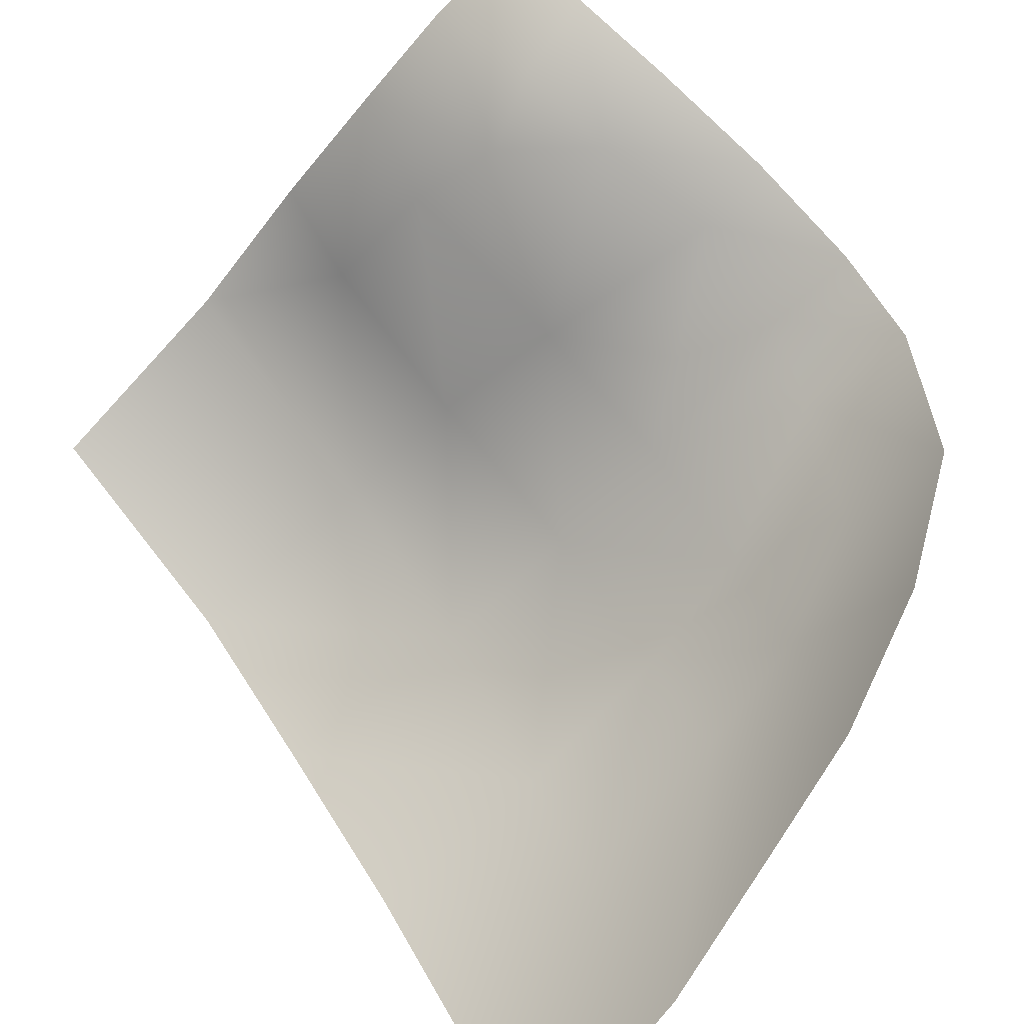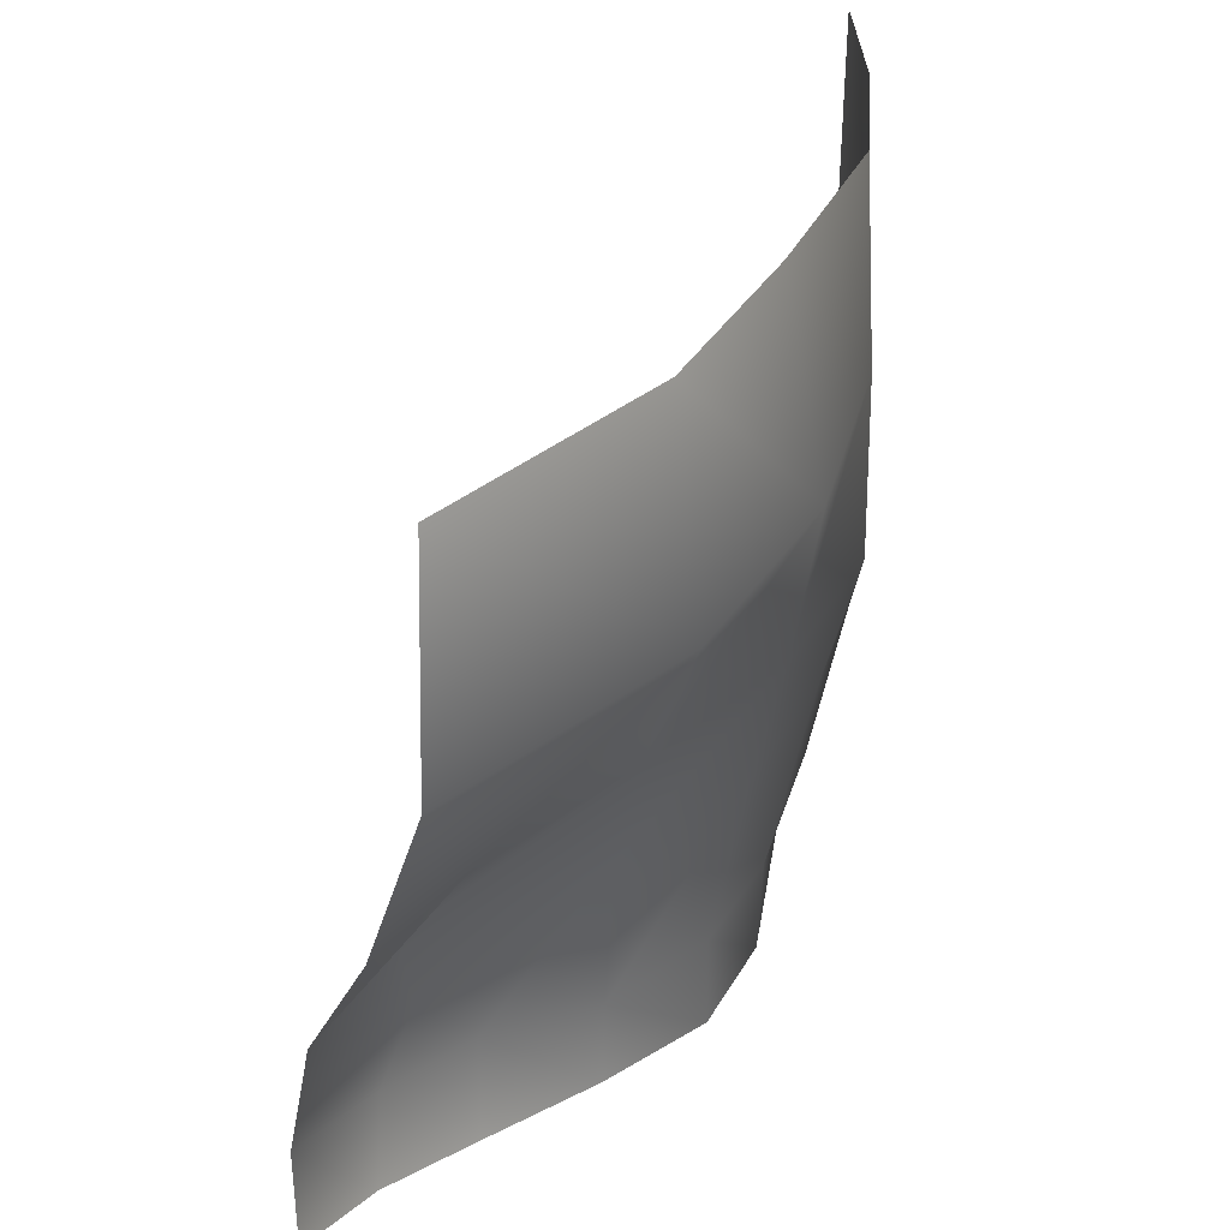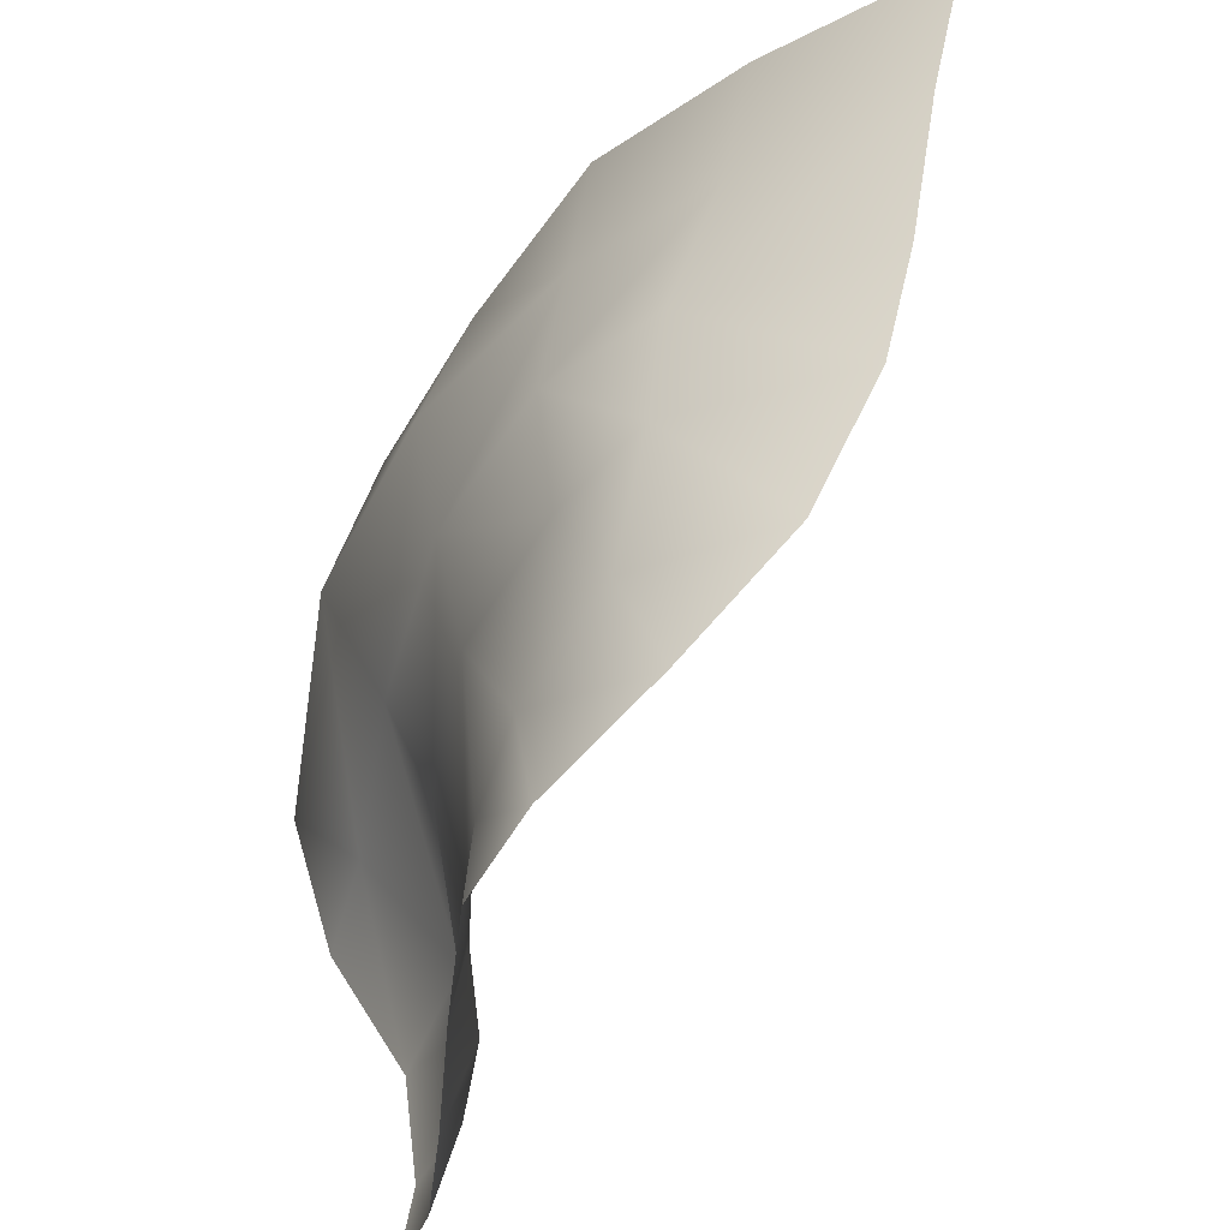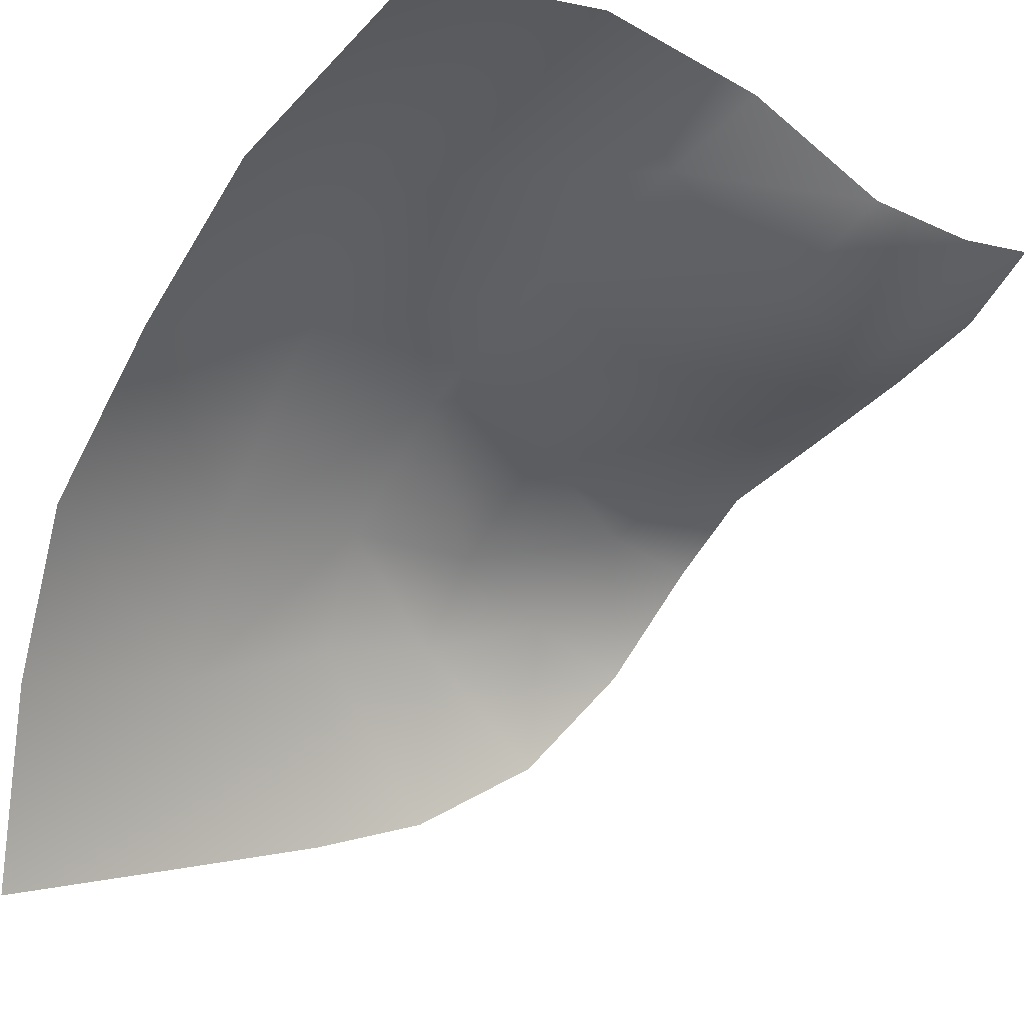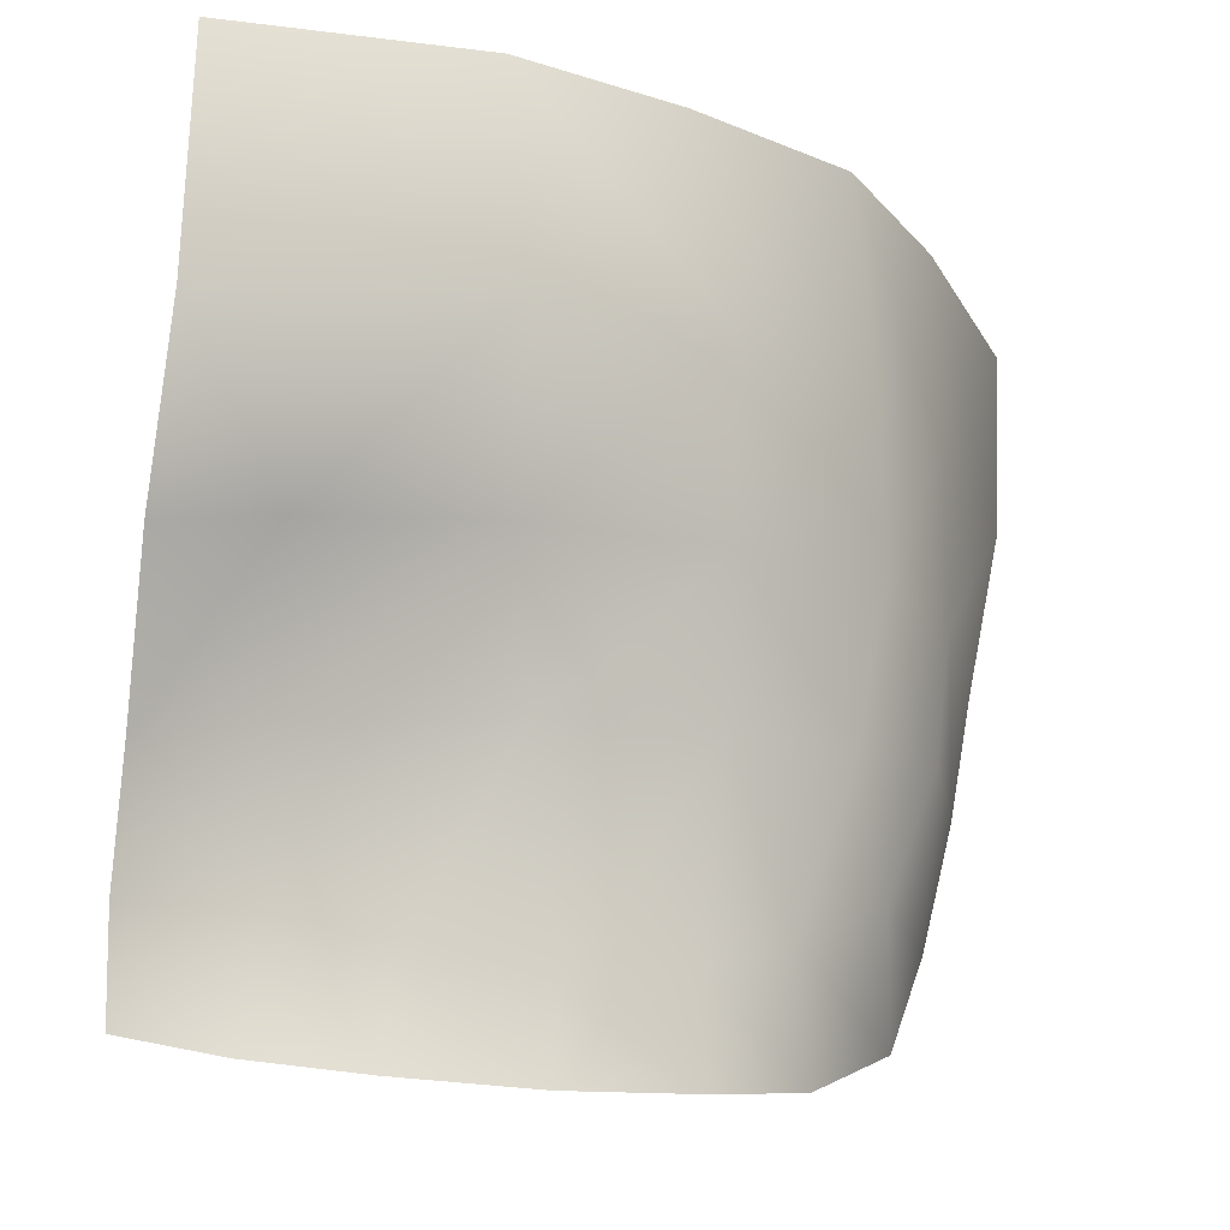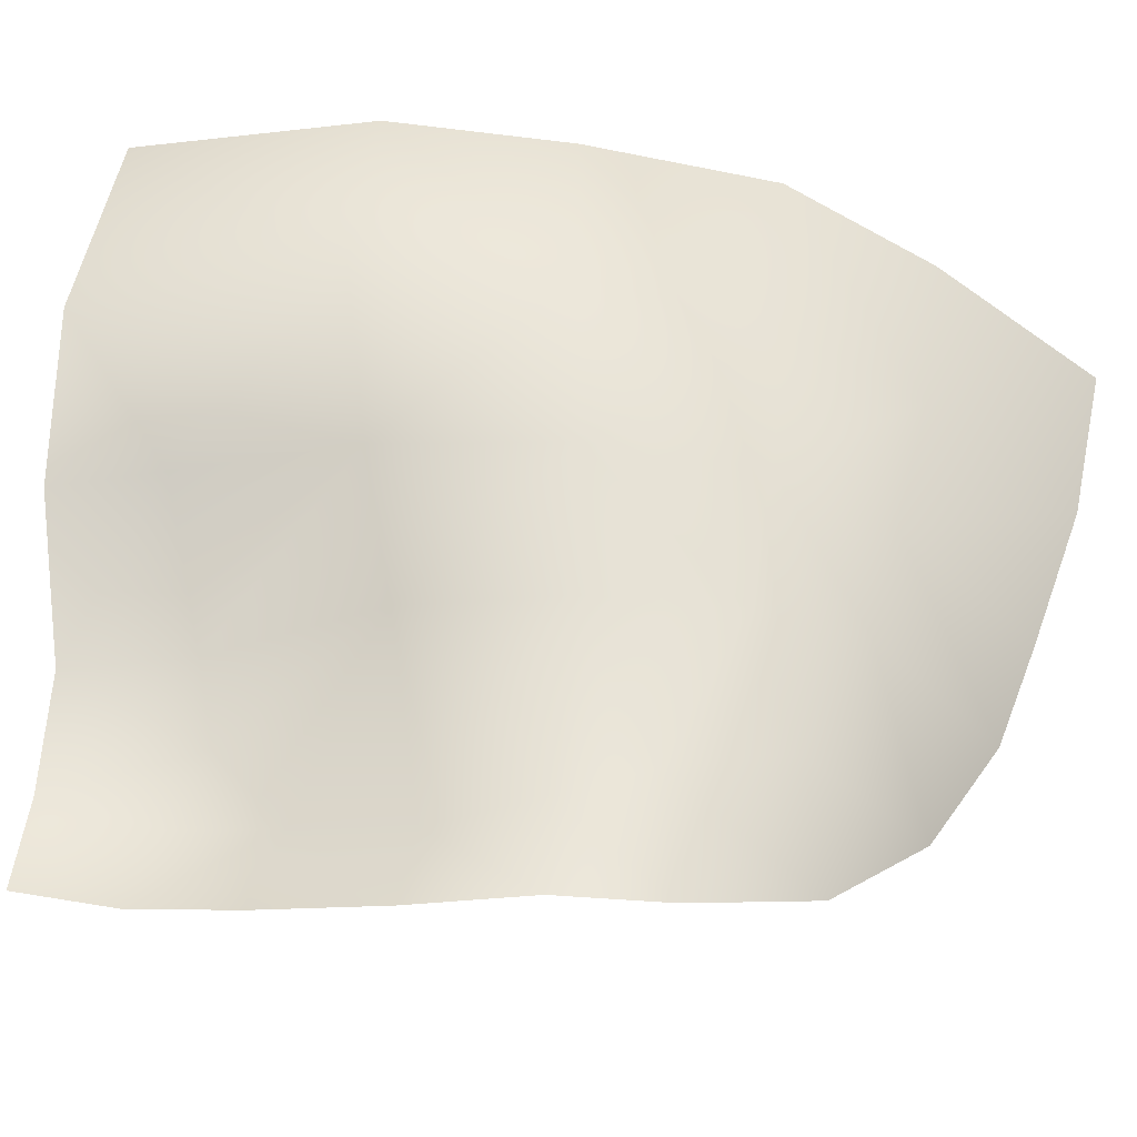
<metadata>
{"format":"obj","ext":"obj","renderer":"f3d","projection":"perspective","resolution":1024,"background":"white","views":[{"elev":-68.9,"azim":-48.6,"up":"+Z"},{"elev":37.8,"azim":-23.2,"up":"+Y"},{"elev":-54.9,"azim":101.0,"up":"+Y"},{"elev":-16.1,"azim":-135.3,"up":"+Z"},{"elev":77.4,"azim":-3.9,"up":"+Z"},{"elev":-36.1,"azim":32.7,"up":"+Y"}]}
</metadata>
<code>
g Eye_R
v 0.06618 1.553 0.08087
v 0.07238 1.552 0.06757
v 0.03791 1.539 0.1015
v 0.02225 1.539 0.1073
v 0.0199 1.527 0.09872
v 0.03972 1.554 0.1074
v 0.03859 1.507 0.0931
v 0.02712 1.51 0.09496
v 0.06526 1.537 0.0832
v 0.07094 1.536 0.0725
v 0.03783 1.526 0.09691
v 0.05479 1.554 0.0958
v 0.05355 1.538 0.09355
v 0.0489 1.508 0.09043
v 0.05588 1.511 0.08618
v 0.0211 1.518 0.09753
v 0.01785 1.511 0.09837
v 0.06212 1.525 0.08245
v 0.0637 1.514 0.07781
v 0.0688 1.525 0.07429
v 0.05176 1.525 0.09139
v 0.06577 1.572 0.07919
v 0.07331 1.569 0.06461
v 0.01835 1.574 0.1124
v 0.03932 1.574 0.1034
v 0.01651 1.554 0.1157
v 0.01326 1.538 0.112
v 0.03778 1.5 0.09454
v 0.02599 1.502 0.09791
v 0.01058 1.525 0.1054
v 0.05265 1.573 0.09219
v 0.05628 1.5 0.08461
v 0.04872 1.499 0.09103
v 0.008924 1.514 0.1043
v 0.01635 1.503 0.101
v 0.008559 1.505 0.1056
v 0.07843 1.548 0.05084
v 0.07434 1.534 0.05412
v 0.08057 1.565 0.04699
v 0.06326 1.503 0.07404
v 0.06746 1.511 0.06391
v 0.07146 1.523 0.05731
v 0.02712 1.51 0.09496
f 22 1 2
f 22 2 23
f 2 1 9
f 2 9 10
f 31 1 22
f 31 12 1
f 1 12 13
f 1 13 9
f 20 10 9
f 20 9 18
f 18 9 13
f 18 19 20
f 18 15 19
f 18 13 21
f 15 18 21
f 10 37 2
f 37 23 2
f 10 38 37
f 37 39 23
f 25 12 31
f 25 6 12
f 24 6 25
f 24 26 6
f 26 4 6
f 26 27 4
f 4 27 30
f 4 30 5
f 3 4 5
f 6 4 3
f 5 11 3
f 16 5 30
f 11 5 16
f 16 30 34
f 16 34 17
f 34 35 17
f 34 36 35
f 43 17 35
f 43 16 17
f 43 35 29
f 12 6 3
f 12 3 13
f 13 3 11
f 13 11 21
f 7 21 11
f 7 14 21
f 11 8 7
f 11 16 8
f 28 7 8
f 28 8 29
f 7 28 33
f 7 33 14
f 14 33 32
f 14 32 15
f 15 21 14
f 32 40 15
f 40 19 15
f 40 41 19
f 41 20 19
f 41 42 20
f 42 10 20
f 42 38 10

</code>
